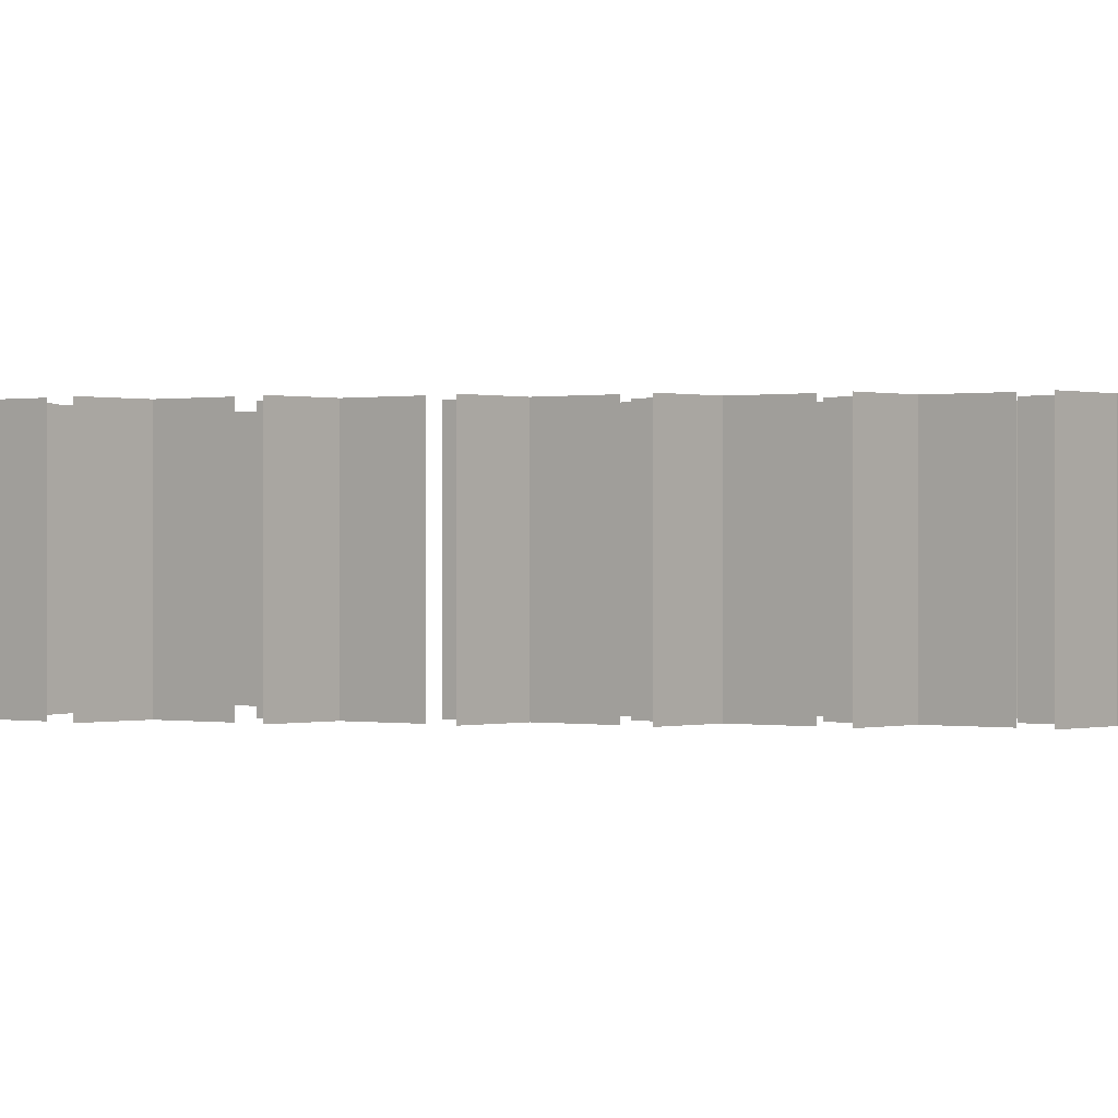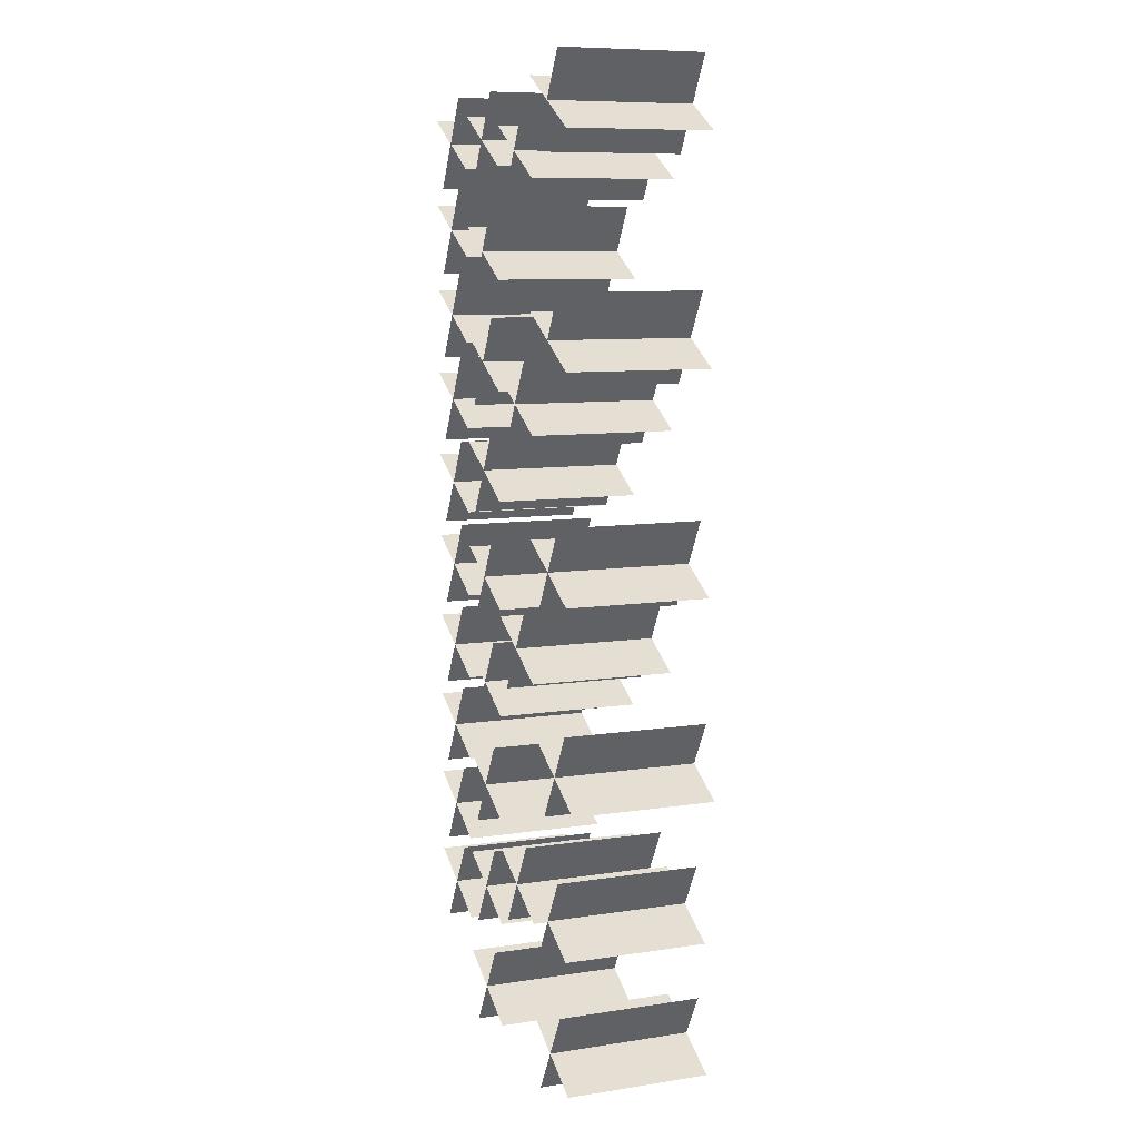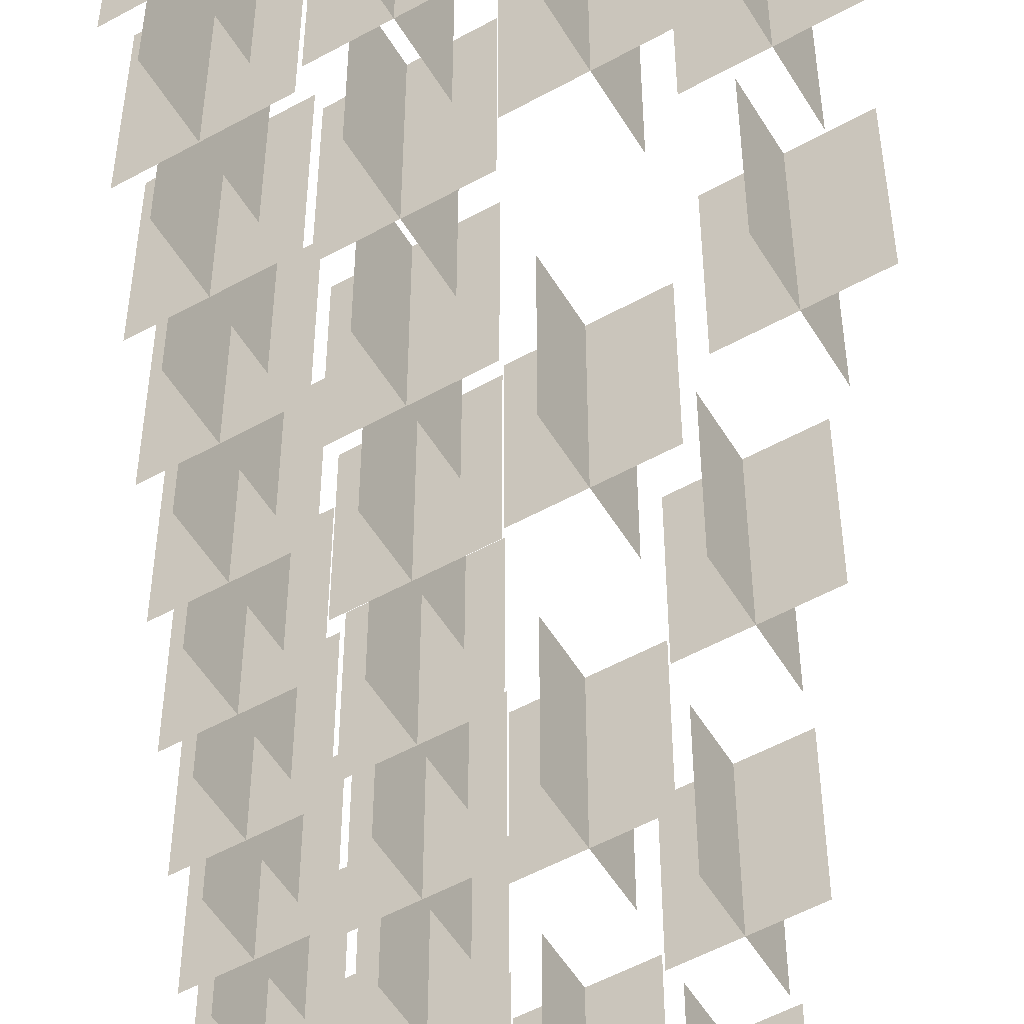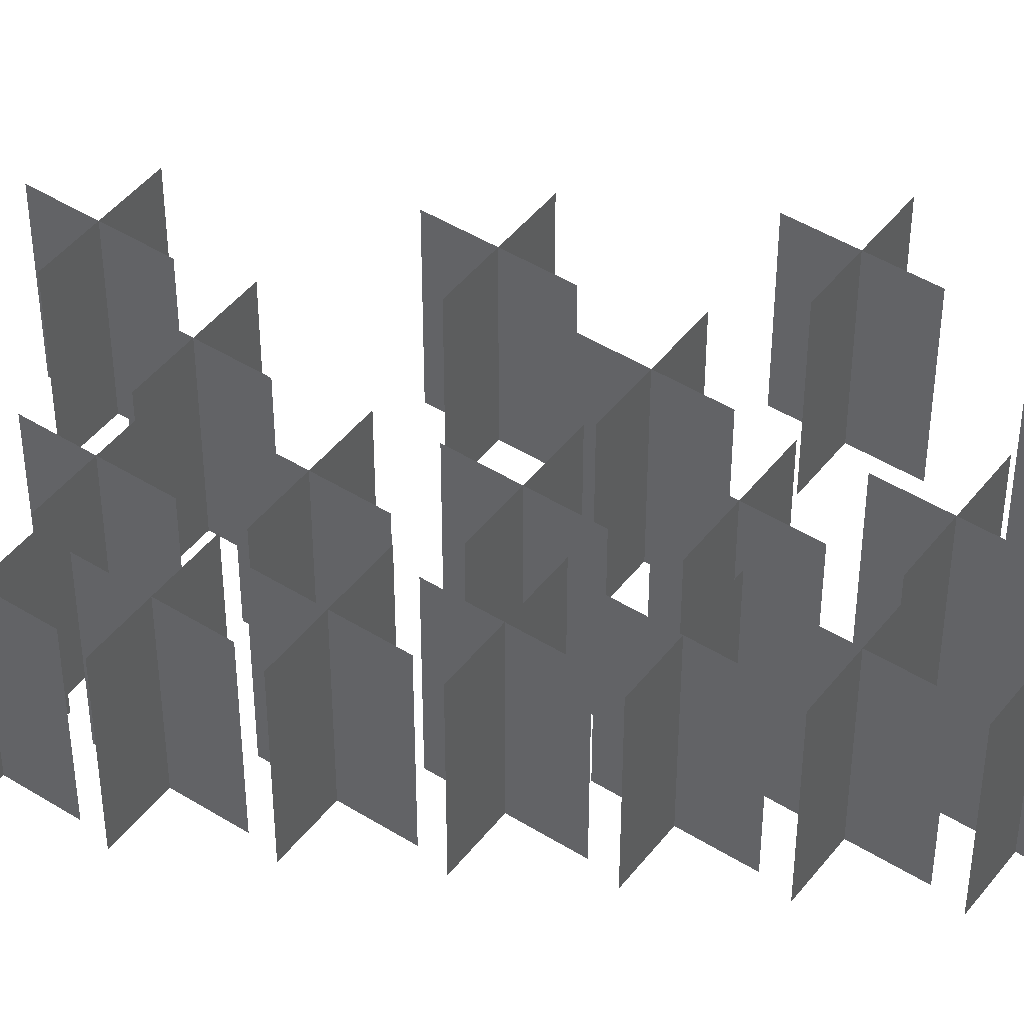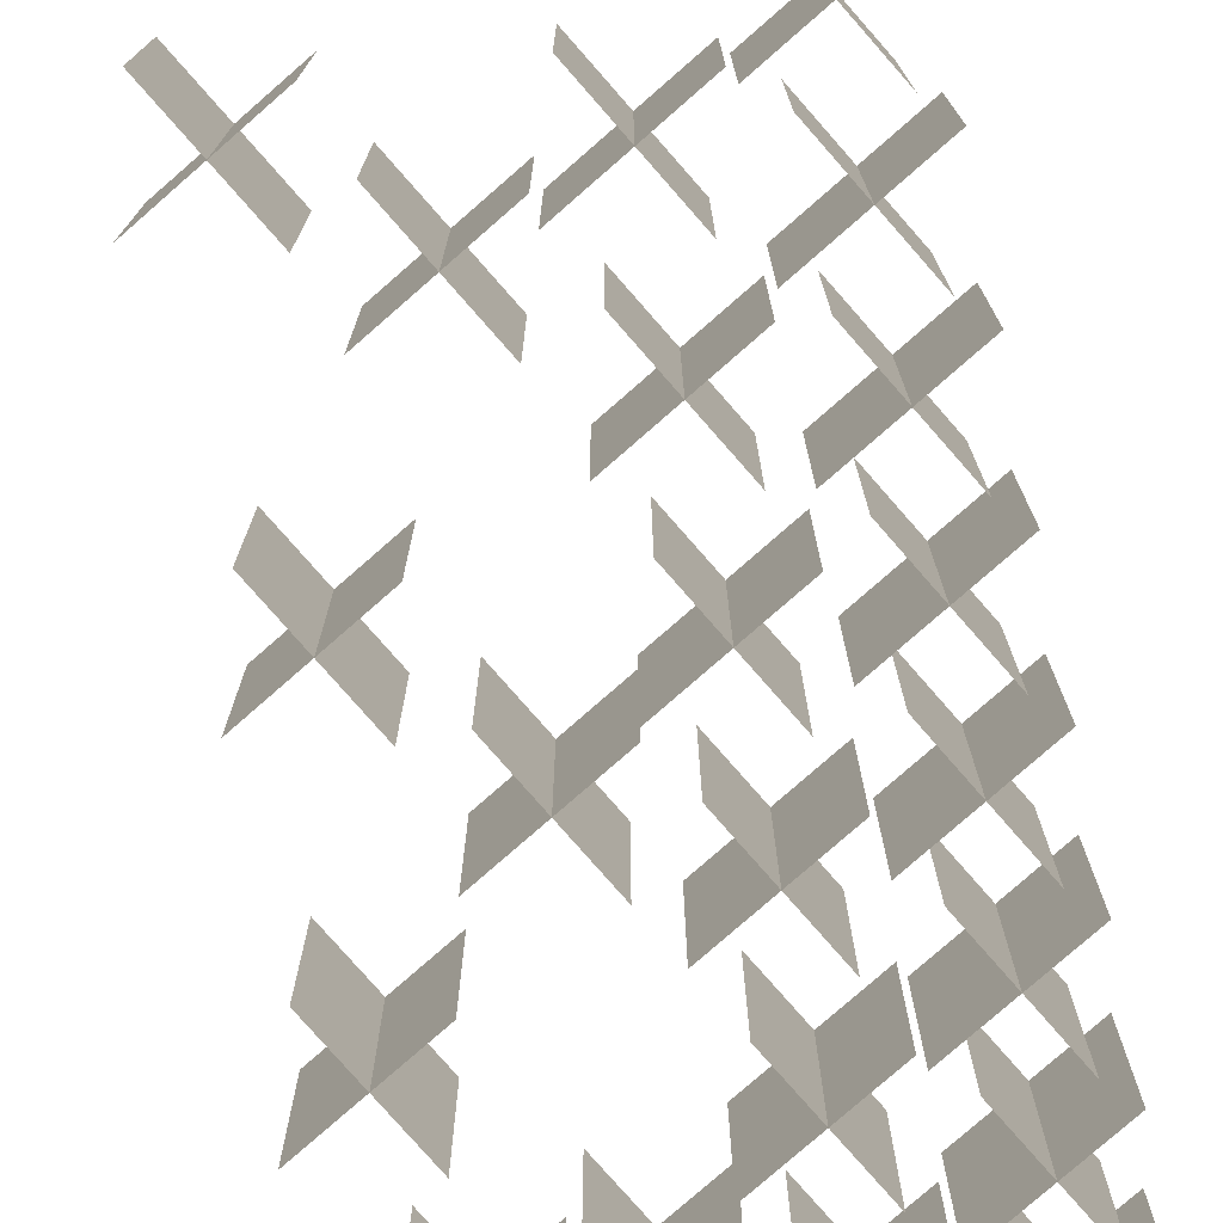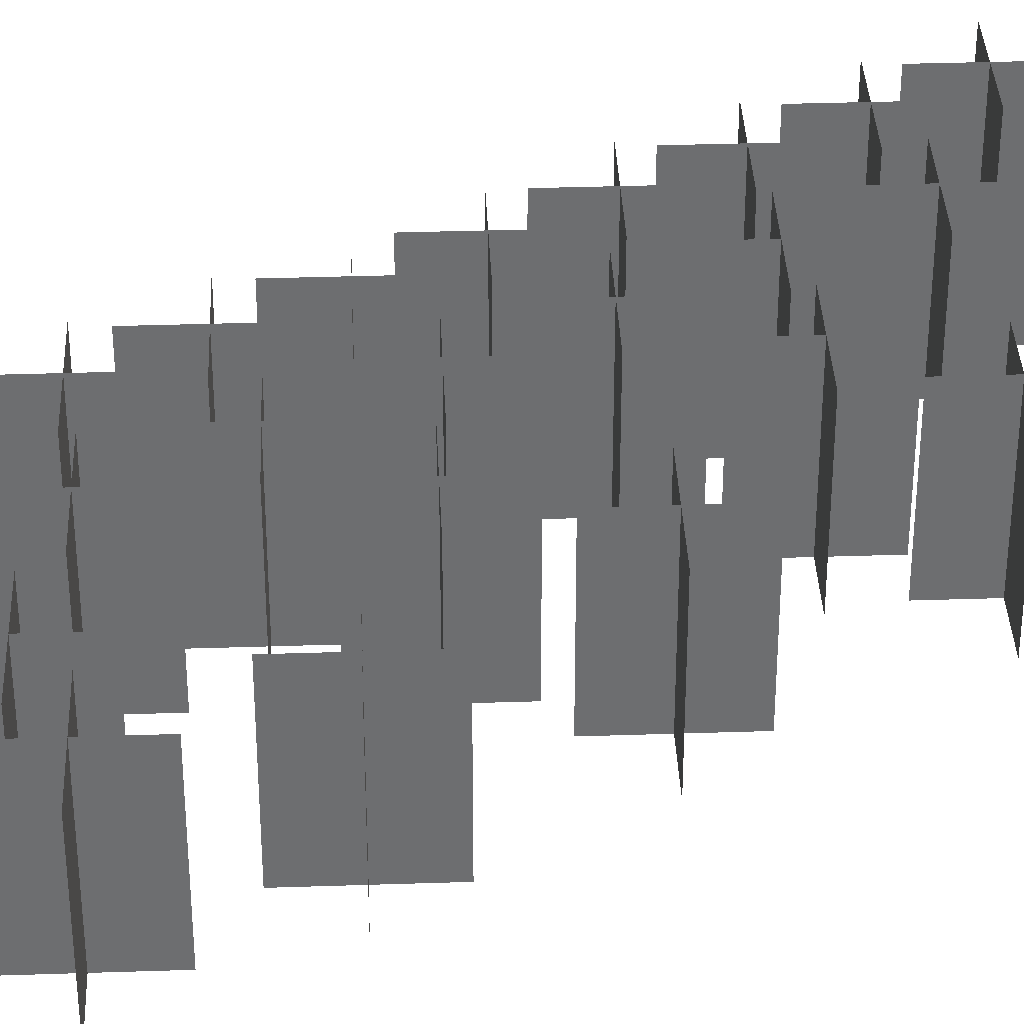
<metadata>
{"format":"obj","ext":"obj","renderer":"f3d","projection":"perspective","resolution":1024,"background":"white","views":[{"elev":0.1,"azim":99.4,"up":"+Y"},{"elev":9.0,"azim":-112.1,"up":"+Z"},{"elev":-53.5,"azim":-179.4,"up":"+Y"},{"elev":46.1,"azim":95.6,"up":"+Y"},{"elev":-78.2,"azim":11.2,"up":"+Y"},{"elev":35.9,"azim":-122.5,"up":"+Y"}]}
</metadata>
<code>
g Plane96
v 39.77 112.1 -68.88
v 39.77 -112.1 -68.88
v -39.76 112.1 68.87
v -39.76 -112.1 68.87
v 66.75 112.1 38.54
v 66.75 -112.1 38.54
v -71 112.1 -40.99
v -71 -112.1 -40.99
v 49 112.1 133.7
v 49 -112.1 133.7
v -30.53 112.1 271.5
v -30.53 -112.1 271.5
v 75.99 112.1 241.1
v 75.99 -112.1 241.1
v -61.76 112.1 161.6
v -61.76 -112.1 161.6
v 21.78 112.1 358.9
v 21.78 -112.1 358.9
v -57.75 112.1 496.6
v -57.75 -112.1 496.6
v 48.77 112.1 466.3
v 48.77 -112.1 466.3
v -88.99 112.1 386.7
v -88.99 -112.1 386.7
v 47.05 112.1 656.5
v 47.05 -112.1 656.5
v -32.48 112.1 794.2
v -32.48 -112.1 794.2
v 74.04 112.1 763.9
v 74.04 -112.1 763.9
v -63.71 112.1 684.4
v -63.71 -112.1 684.4
v 47.05 112.1 988.9
v 47.05 -112.1 988.9
v -32.48 112.1 1127
v -32.48 -112.1 1127
v 74.04 112.1 1096
v 74.04 -112.1 1096
v -63.71 112.1 1017
v -63.71 -112.1 1017
v 47.05 112.1 1321
v 47.05 -112.1 1321
v -32.48 112.1 1459
v -32.48 -112.1 1459
v 74.04 112.1 1429
v 74.04 -112.1 1429
v -63.71 112.1 1349
v -63.71 -112.1 1349
v 178.4 112.1 1258
v 178.4 -112.1 1258
v 98.83 112.1 1396
v 98.83 -112.1 1396
v 205.3 112.1 1365
v 205.3 -112.1 1365
v 67.6 112.1 1286
v 67.6 -112.1 1286
v 178.4 112.1 889.4
v 178.4 -112.1 889.4
v 98.83 112.1 1027
v 98.83 -112.1 1027
v 205.3 112.1 996.8
v 205.3 -112.1 996.8
v 67.6 112.1 917.3
v 67.6 -112.1 917.3
v 178.4 112.1 520.8
v 178.4 -112.1 520.8
v 98.83 112.1 658.5
v 98.83 -112.1 658.5
v 205.3 112.1 628.2
v 205.3 -112.1 628.2
v 67.6 112.1 548.7
v 67.6 -112.1 548.7
v 178.4 112.1 152.1
v 178.4 -112.1 152.1
v 98.83 112.1 289.9
v 98.83 -112.1 289.9
v 205.3 112.1 259.5
v 205.3 -112.1 259.5
v 67.6 112.1 180
v 67.6 -112.1 180
v 317.5 112.1 -59.19
v 317.5 -112.1 -59.19
v 238 112.1 78.56
v 238 -112.1 78.56
v 344.5 112.1 48.22
v 344.5 -112.1 48.22
v 206.7 112.1 -31.31
v 206.7 -112.1 -31.31
v 317.5 112.1 108.1
v 317.5 -112.1 108.1
v 238 112.1 245.8
v 238 -112.1 245.8
v 344.5 112.1 215.5
v 344.5 -112.1 215.5
v 206.7 112.1 136
v 206.7 -112.1 136
v 317.5 112.1 275.3
v 317.5 -112.1 275.3
v 238 112.1 413.1
v 238 -112.1 413.1
v 344.5 112.1 382.7
v 344.5 -112.1 382.7
v 206.7 112.1 303.2
v 206.7 -112.1 303.2
v 317.5 112.1 442.6
v 317.5 -112.1 442.6
v 238 112.1 580.3
v 238 -112.1 580.3
v 344.5 112.1 550
v 344.5 -112.1 550
v 206.7 112.1 470.5
v 206.7 -112.1 470.5
v 317.5 112.1 609.9
v 317.5 -112.1 609.9
v 238 112.1 747.6
v 238 -112.1 747.6
v 344.5 112.1 717.3
v 344.5 -112.1 717.3
v 206.7 112.1 637.7
v 206.7 -112.1 637.7
v 317.5 112.1 777.1
v 317.5 -112.1 777.1
v 238 112.1 914.9
v 238 -112.1 914.9
v 344.5 112.1 884.5
v 344.5 -112.1 884.5
v 206.7 112.1 805
v 206.7 -112.1 805
v 317.5 112.1 944.4
v 317.5 -112.1 944.4
v 238 112.1 1082
v 238 -112.1 1082
v 344.5 112.1 1052
v 344.5 -112.1 1052
v 206.7 112.1 972.3
v 206.7 -112.1 972.3
v 317.5 112.1 1112
v 317.5 -112.1 1112
v 238 112.1 1249
v 238 -112.1 1249
v 344.5 112.1 1219
v 344.5 -112.1 1219
v 206.7 112.1 1140
v 206.7 -112.1 1140
v 317.5 112.1 1279
v 317.5 -112.1 1279
v 238 112.1 1417
v 238 -112.1 1417
v 344.5 112.1 1386
v 344.5 -112.1 1386
v 206.7 112.1 1307
v 206.7 -112.1 1307
v 461 112.1 1279
v 461 -112.1 1279
v 381.5 112.1 1417
v 381.5 -112.1 1417
v 488 112.1 1386
v 488 -112.1 1386
v 350.3 112.1 1307
v 350.3 -112.1 1307
v 461 112.1 1145
v 461 -112.1 1145
v 381.5 112.1 1283
v 381.5 -112.1 1283
v 488 112.1 1253
v 488 -112.1 1253
v 350.3 112.1 1173
v 350.3 -112.1 1173
v 461 112.1 1011
v 461 -112.1 1011
v 381.5 112.1 1149
v 381.5 -112.1 1149
v 488 112.1 1119
v 488 -112.1 1119
v 350.3 112.1 1039
v 350.3 -112.1 1039
v 461 112.1 877.5
v 461 -112.1 877.5
v 381.5 112.1 1015
v 381.5 -112.1 1015
v 488 112.1 985
v 488 -112.1 985
v 350.3 112.1 905.4
v 350.3 -112.1 905.4
v 461 112.1 743.7
v 461 -112.1 743.7
v 381.5 112.1 881.5
v 381.5 -112.1 881.5
v 488 112.1 851.1
v 488 -112.1 851.1
v 350.3 112.1 771.6
v 350.3 -112.1 771.6
v 461 112.1 609.9
v 461 -112.1 609.9
v 381.5 112.1 747.7
v 381.5 -112.1 747.7
v 488 112.1 717.3
v 488 -112.1 717.3
v 350.3 112.1 637.8
v 350.3 -112.1 637.8
v 461 112.1 476.1
v 461 -112.1 476.1
v 381.5 112.1 613.8
v 381.5 -112.1 613.8
v 488 112.1 583.5
v 488 -112.1 583.5
v 350.3 112.1 504
v 350.3 -112.1 504
v 461 112.1 342.3
v 461 -112.1 342.3
v 381.5 112.1 480
v 381.5 -112.1 480
v 488 112.1 449.7
v 488 -112.1 449.7
v 350.3 112.1 370.2
v 350.3 -112.1 370.2
v 461 112.1 208.4
v 461 -112.1 208.4
v 381.5 112.1 346.2
v 381.5 -112.1 346.2
v 488 112.1 315.9
v 488 -112.1 315.9
v 350.3 112.1 236.3
v 350.3 -112.1 236.3
v 461 112.1 74.63
v 461 -112.1 74.63
v 381.5 112.1 212.4
v 381.5 -112.1 212.4
v 488 112.1 182
v 488 -112.1 182
v 350.3 112.1 102.5
v 350.3 -112.1 102.5
f 3 1 2
f 2 4 3
f 7 5 6
f 6 8 7
f 11 9 10
f 10 12 11
f 15 13 14
f 14 16 15
f 19 17 18
f 18 20 19
f 23 21 22
f 22 24 23
f 27 25 26
f 26 28 27
f 31 29 30
f 30 32 31
f 35 33 34
f 34 36 35
f 39 37 38
f 38 40 39
f 43 41 42
f 42 44 43
f 47 45 46
f 46 48 47
f 51 49 50
f 50 52 51
f 55 53 54
f 54 56 55
f 59 57 58
f 58 60 59
f 63 61 62
f 62 64 63
f 67 65 66
f 66 68 67
f 71 69 70
f 70 72 71
f 75 73 74
f 74 76 75
f 79 77 78
f 78 80 79
f 83 81 82
f 82 84 83
f 87 85 86
f 86 88 87
f 91 89 90
f 90 92 91
f 95 93 94
f 94 96 95
f 99 97 98
f 98 100 99
f 103 101 102
f 102 104 103
f 107 105 106
f 106 108 107
f 111 109 110
f 110 112 111
f 115 113 114
f 114 116 115
f 119 117 118
f 118 120 119
f 123 121 122
f 122 124 123
f 127 125 126
f 126 128 127
f 131 129 130
f 130 132 131
f 135 133 134
f 134 136 135
f 139 137 138
f 138 140 139
f 143 141 142
f 142 144 143
f 147 145 146
f 146 148 147
f 151 149 150
f 150 152 151
f 155 153 154
f 154 156 155
f 159 157 158
f 158 160 159
f 163 161 162
f 162 164 163
f 167 165 166
f 166 168 167
f 171 169 170
f 170 172 171
f 175 173 174
f 174 176 175
f 179 177 178
f 178 180 179
f 183 181 182
f 182 184 183
f 187 185 186
f 186 188 187
f 191 189 190
f 190 192 191
f 195 193 194
f 194 196 195
f 199 197 198
f 198 200 199
f 203 201 202
f 202 204 203
f 207 205 206
f 206 208 207
f 211 209 210
f 210 212 211
f 215 213 214
f 214 216 215
f 219 217 218
f 218 220 219
f 223 221 222
f 222 224 223
f 227 225 226
f 226 228 227
f 231 229 230
f 230 232 231

</code>
